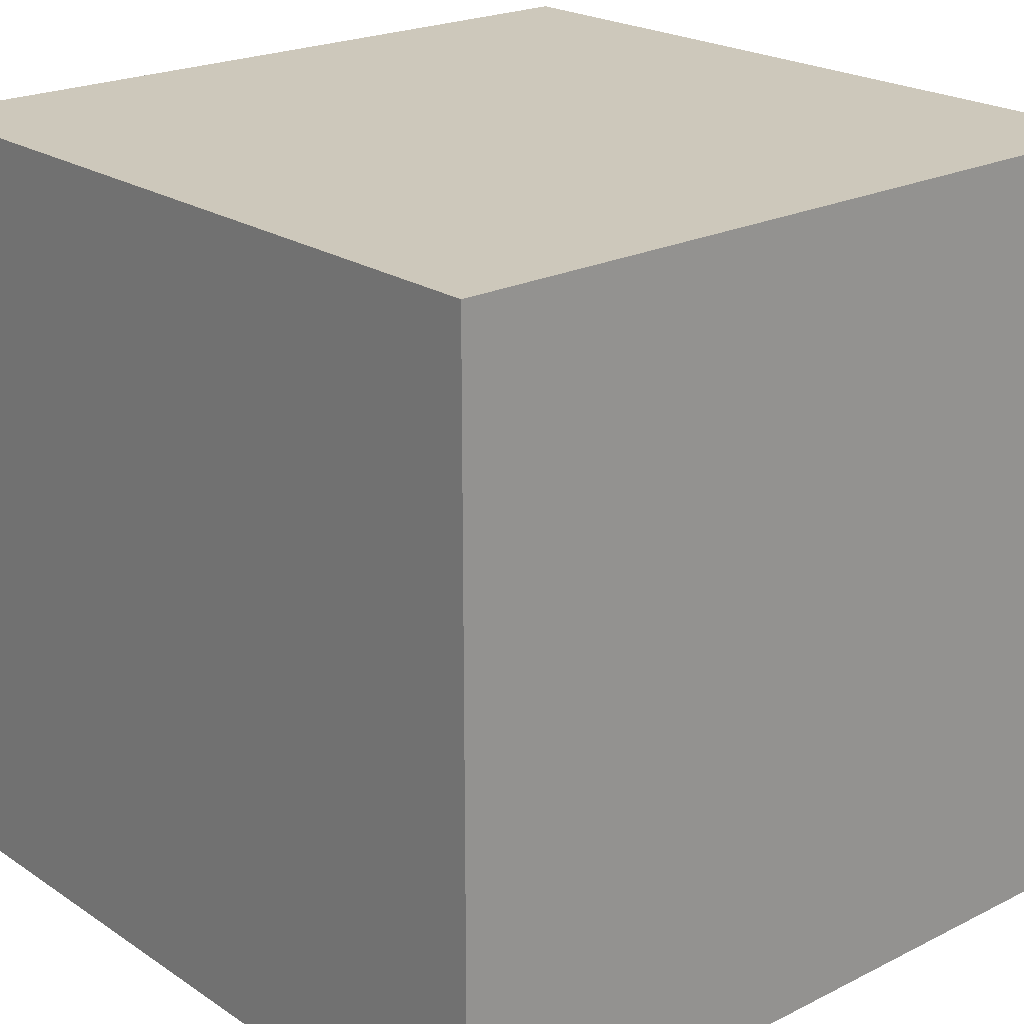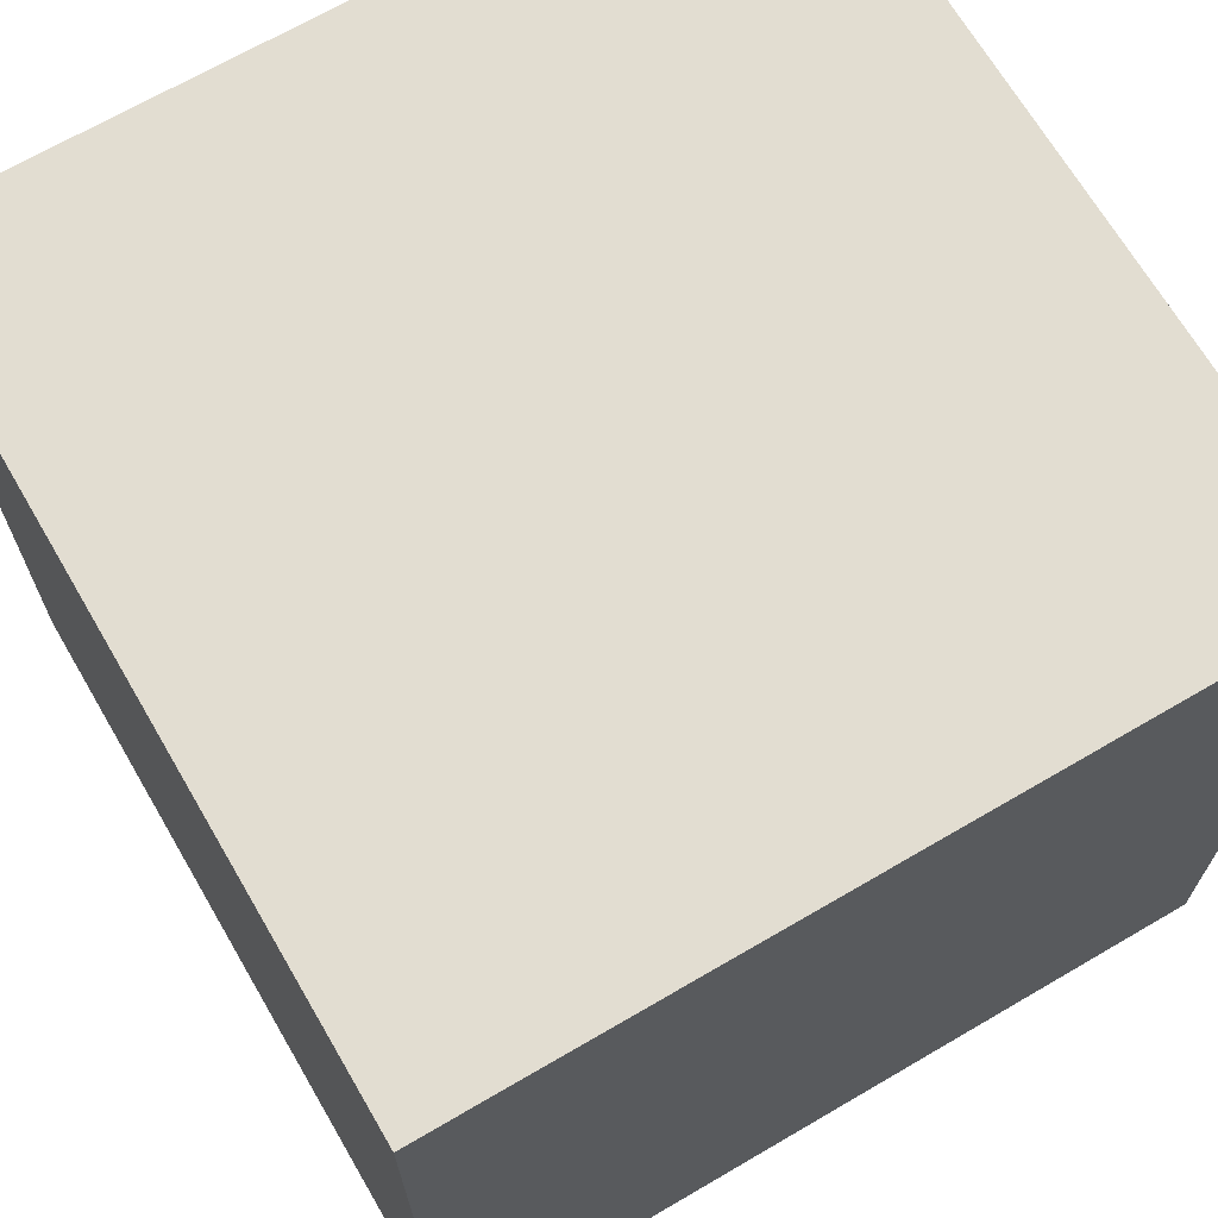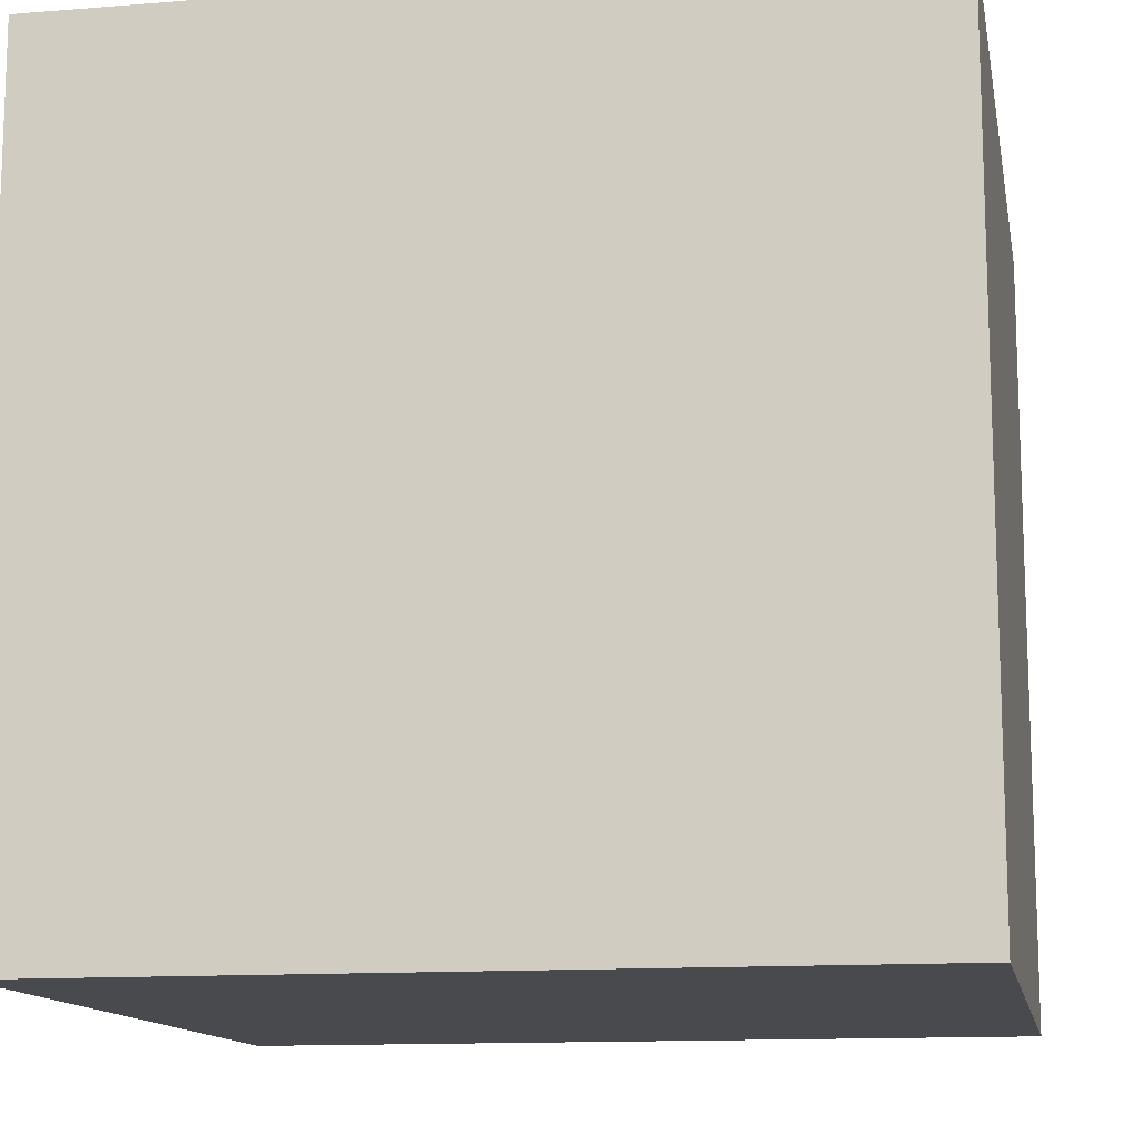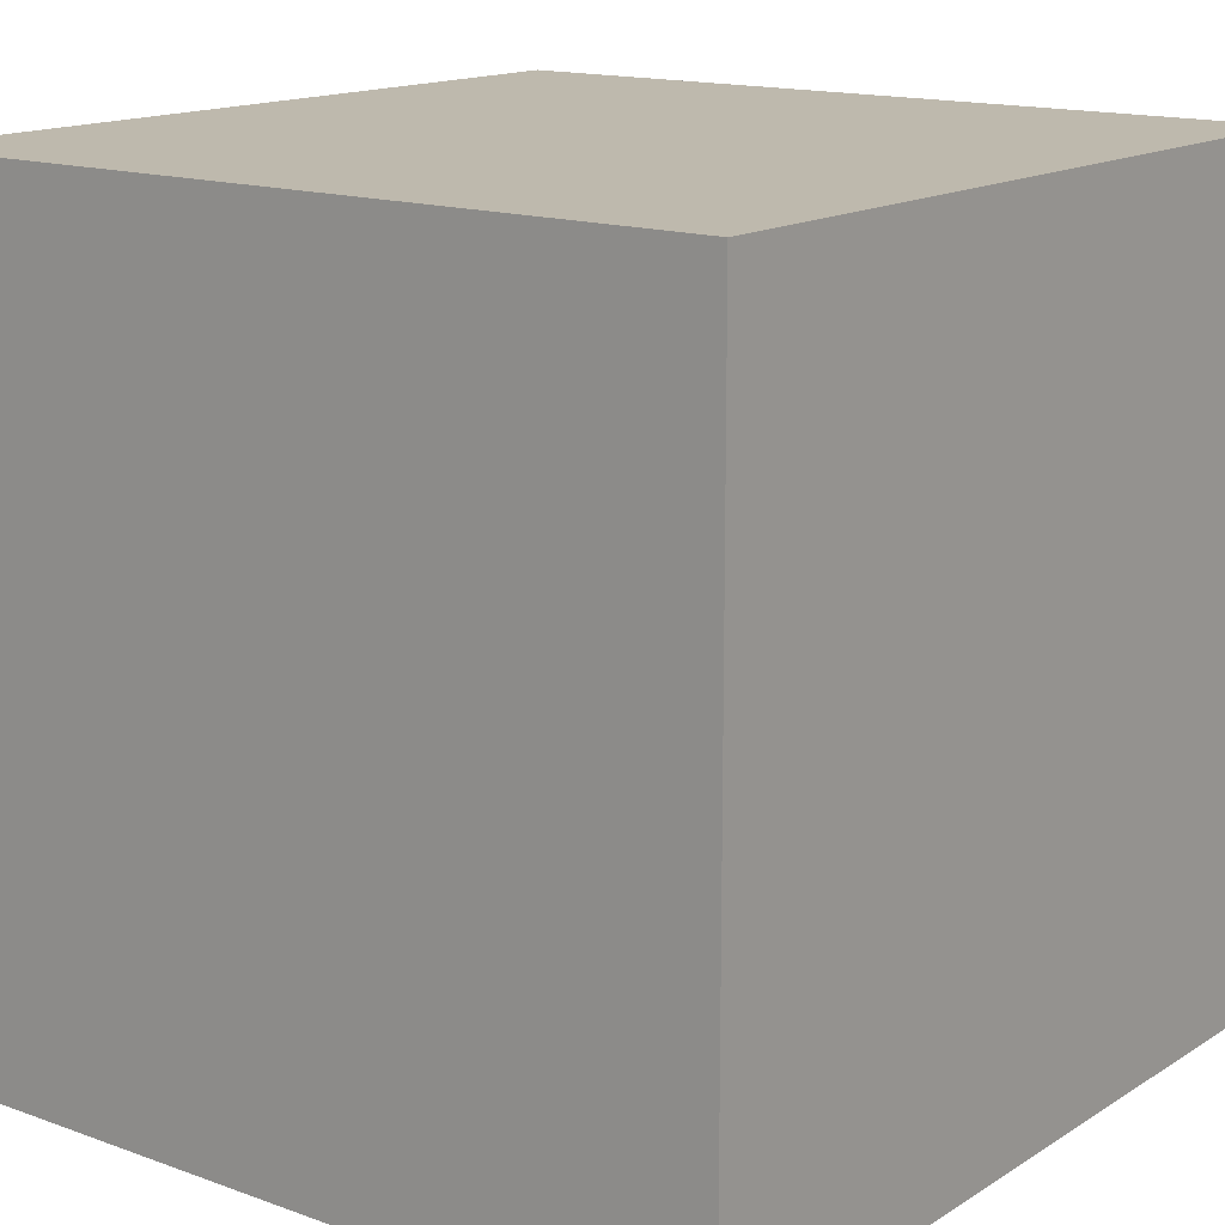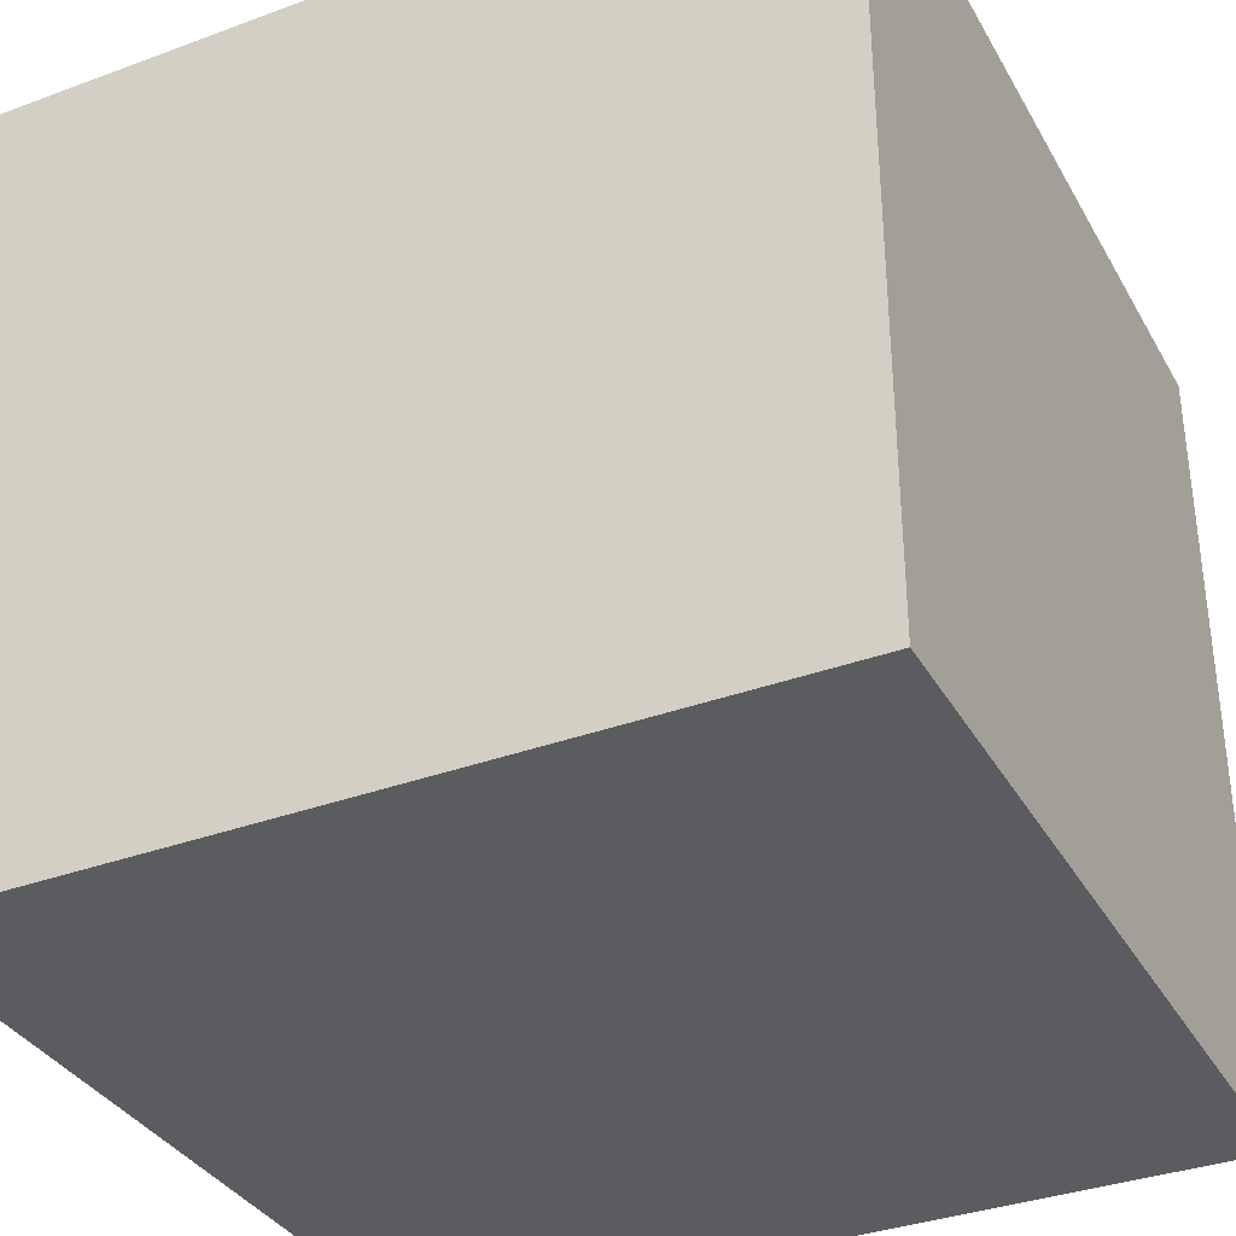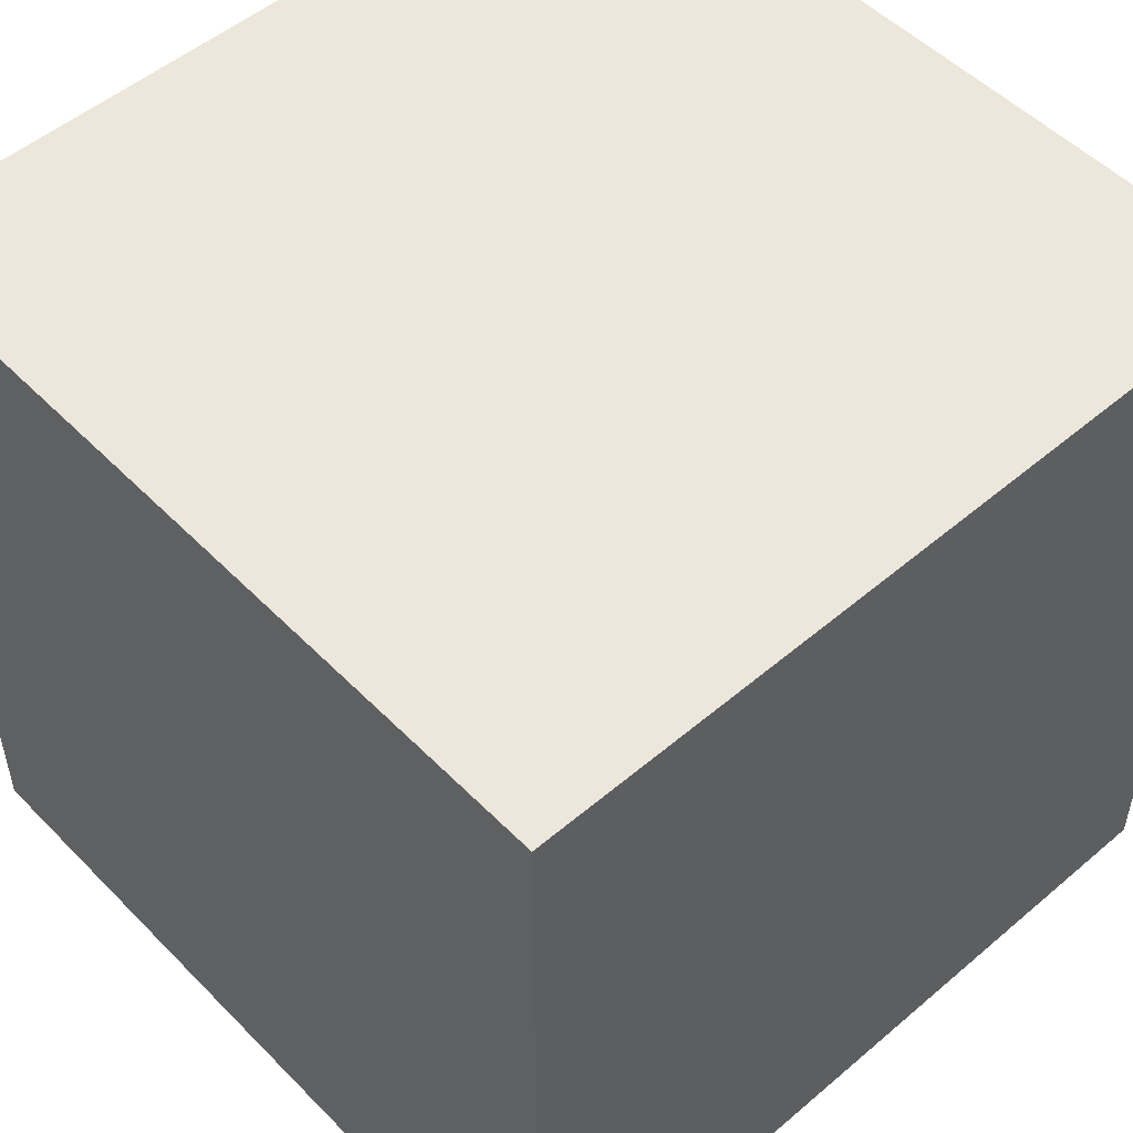
<metadata>
{"format":"obj","ext":"obj","renderer":"f3d","projection":"perspective","resolution":1024,"background":"white","views":[{"elev":21.9,"azim":48.9,"up":"+Z"},{"elev":68.5,"azim":59.7,"up":"+Y"},{"elev":-12.9,"azim":-169.5,"up":"+Z"},{"elev":15.1,"azim":-142.5,"up":"+Z"},{"elev":-35.2,"azim":-153.9,"up":"+Z"},{"elev":51.7,"azim":-42.6,"up":"+Z"}]}
</metadata>
<code>
o Cube
v 1 -1 -1
v 1 -1 1
v -1 -1 1
v -1 -1 -1
v 1 1 -1
v 1 1 1
v -1 1 1
v -1 1 -1
f 5 8 7 6
f 1 5 6 2
f 5 1 4 8
f 1 2 3 4
f 2 6 7 3
f 3 7 8 4

</code>
